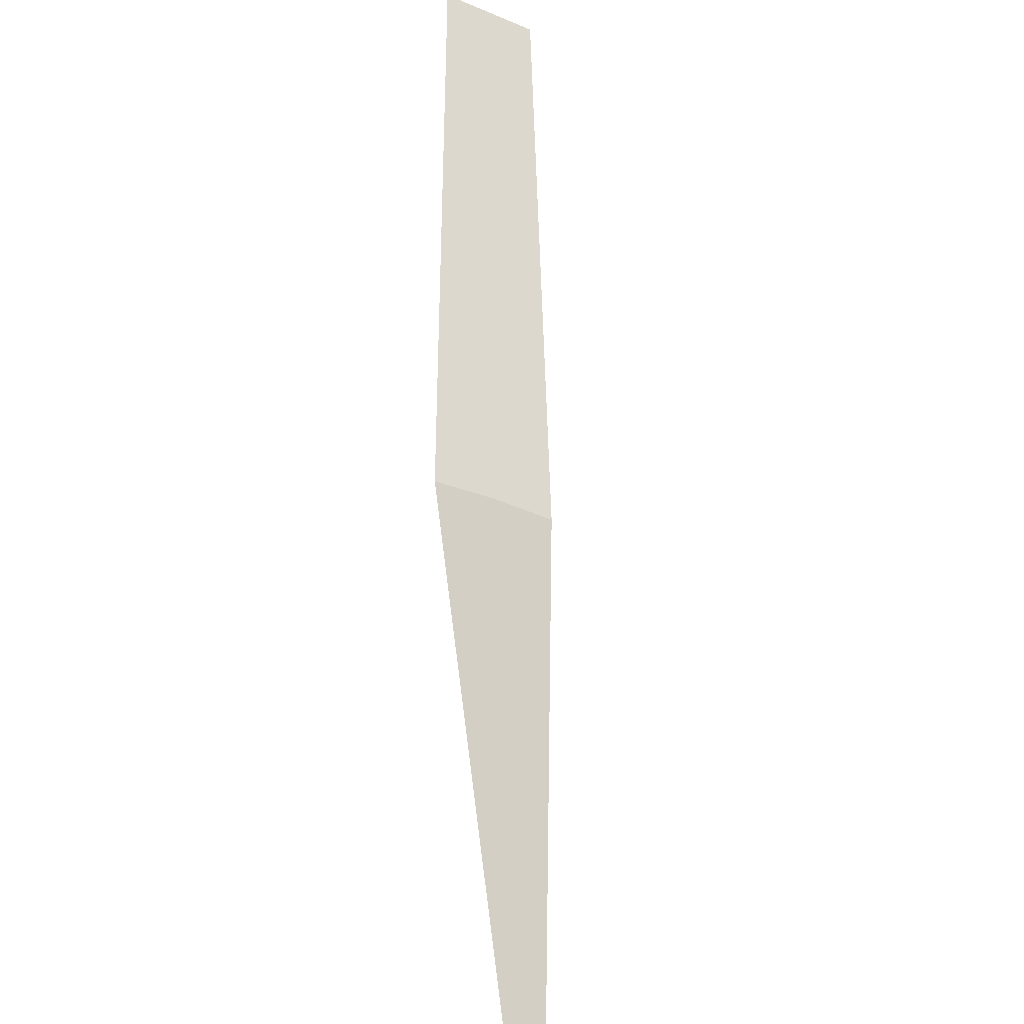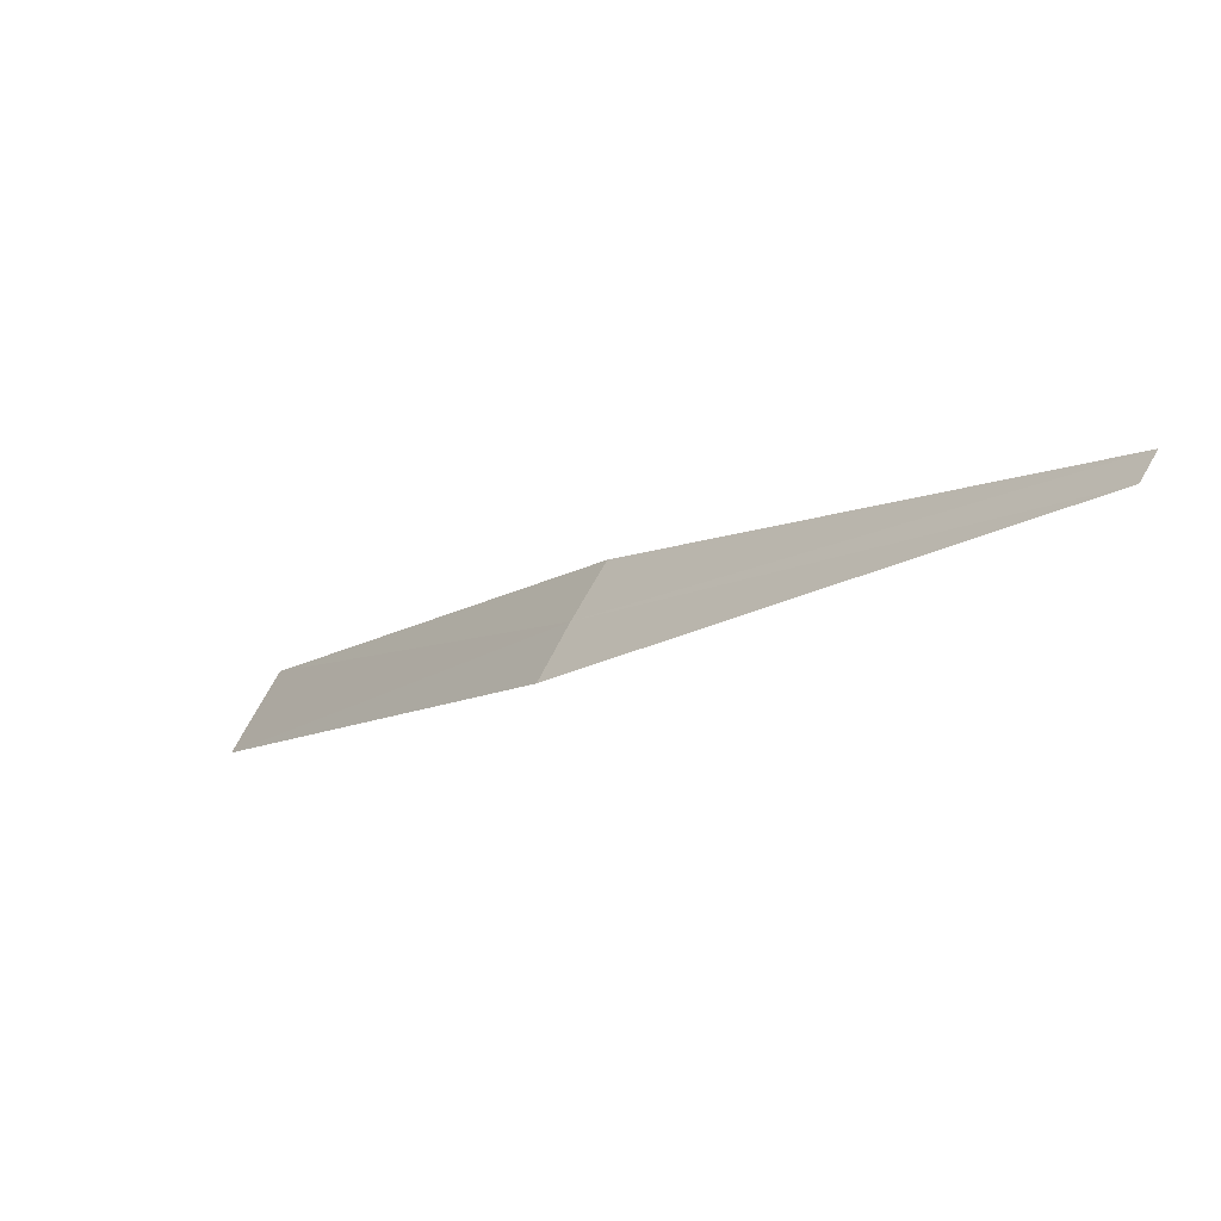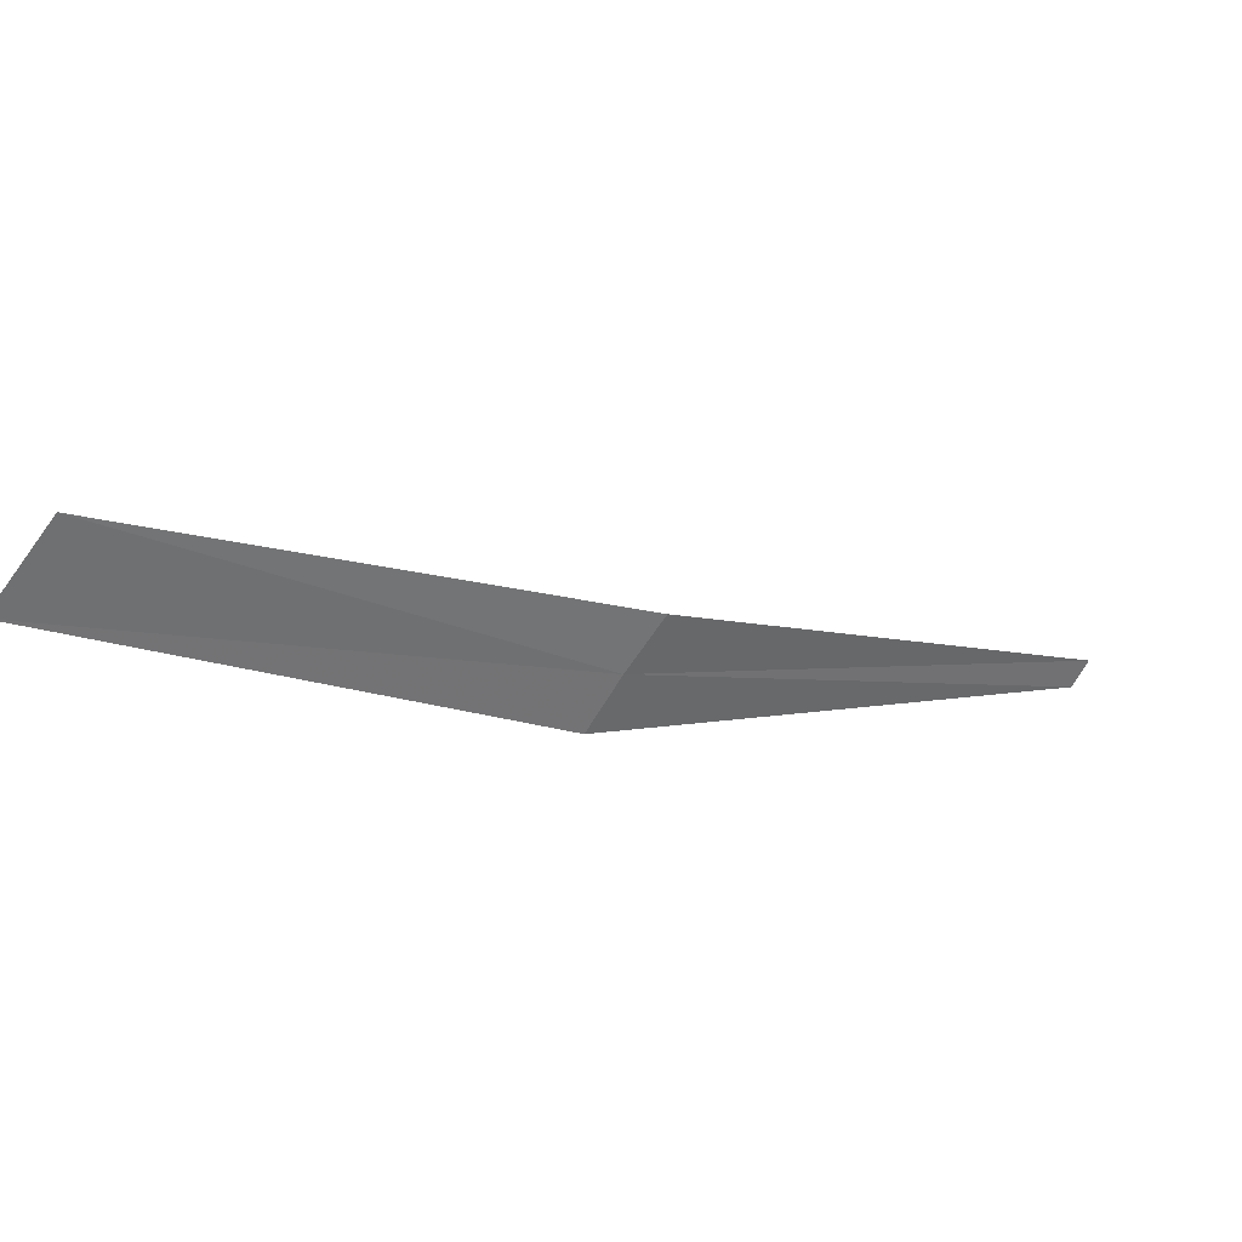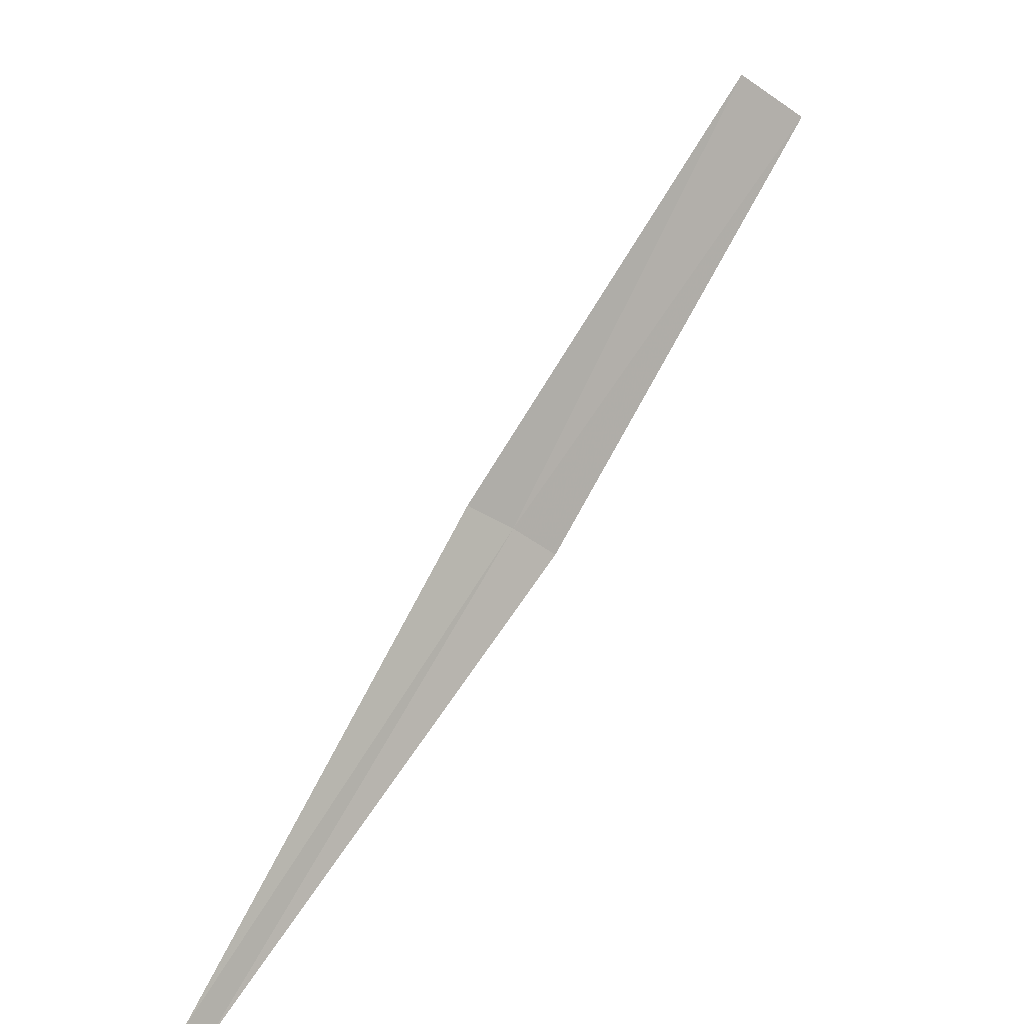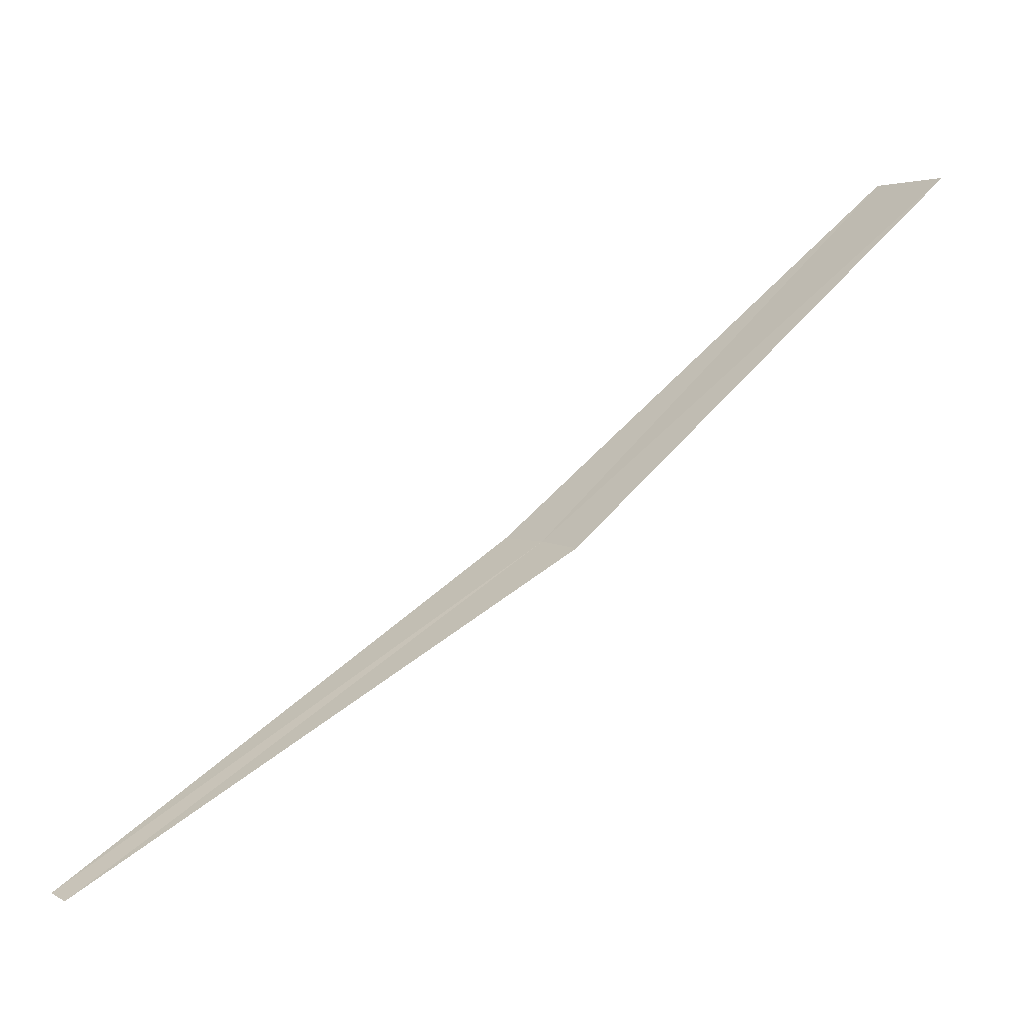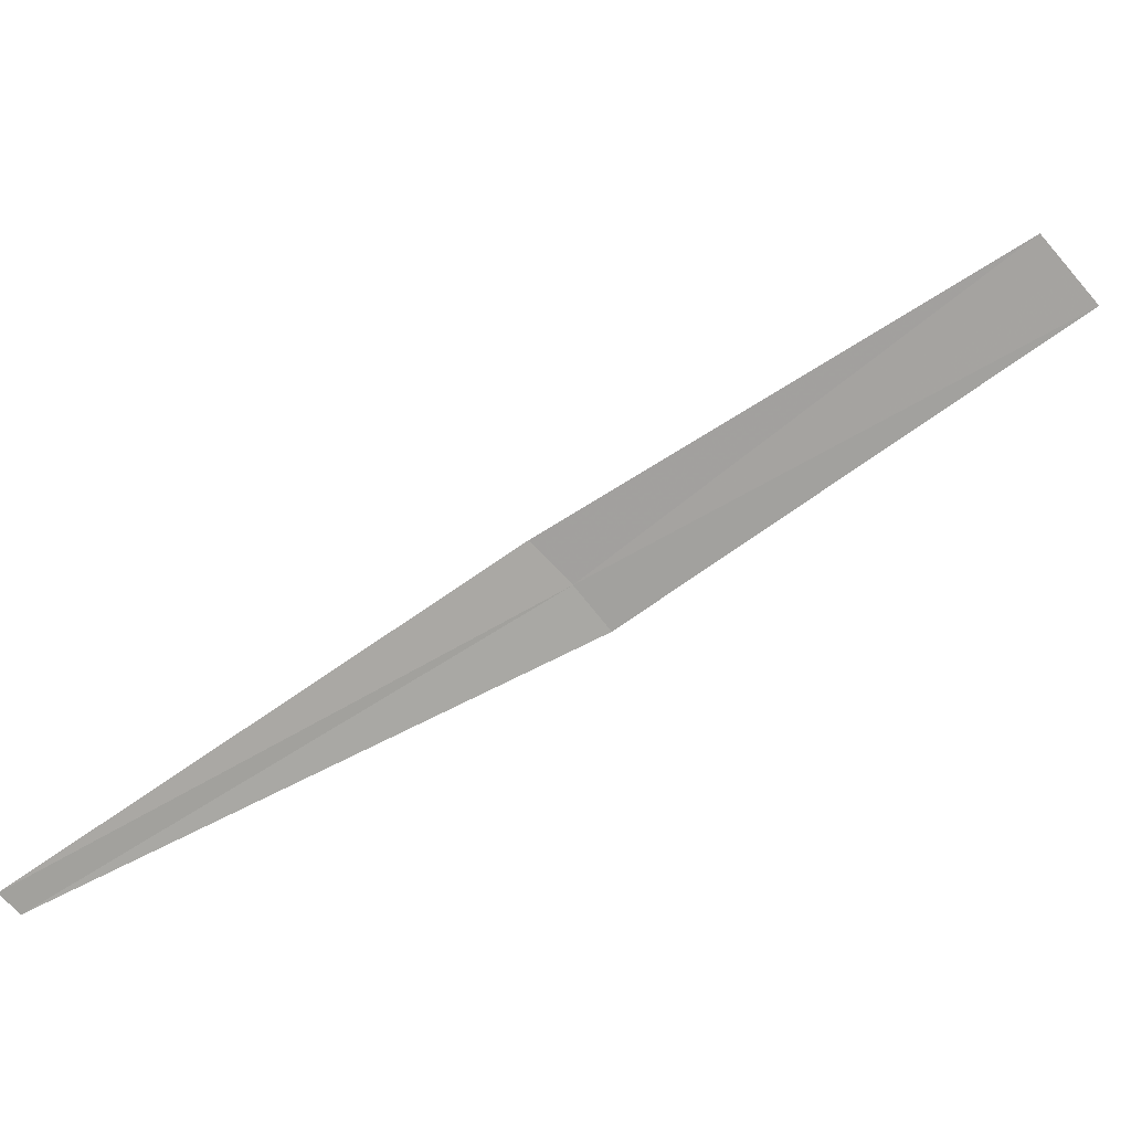
<metadata>
{"format":"obj","ext":"obj","renderer":"f3d","projection":"perspective","resolution":1024,"background":"white","views":[{"elev":37.4,"azim":53.1,"up":"+Z"},{"elev":-50.2,"azim":84.2,"up":"+Y"},{"elev":39.0,"azim":9.9,"up":"+Y"},{"elev":-71.0,"azim":-161.5,"up":"+Z"},{"elev":-61.5,"azim":-108.0,"up":"+Y"},{"elev":15.3,"azim":-155.4,"up":"+Y"}]}
</metadata>
<code>
v -2.578 1.544 20.48
v -3.789 2.609 21.37
v -3.958 2.37 21.51
v -2.676 1.38 20.57
v -2.47 1.701 20.39
v -1.3 0.6702 19.27
v -1.254 0.7506 19.23
f 1 2 3
f 1 3 4
f 1 5 2
f 1 4 6
f 1 7 5
f 1 6 7

</code>
